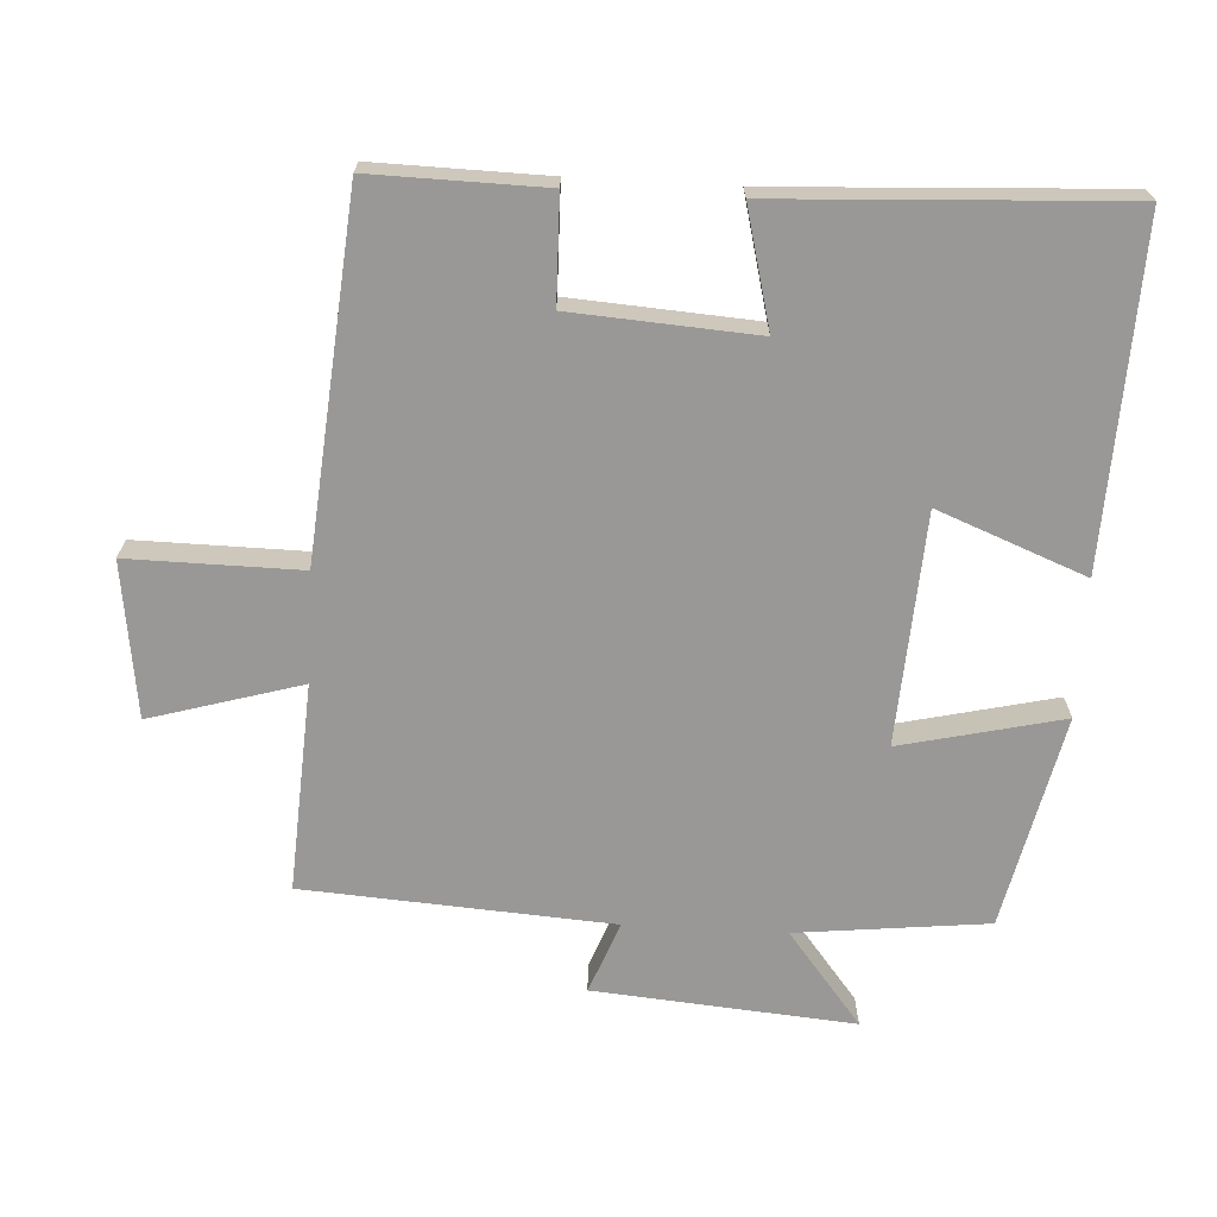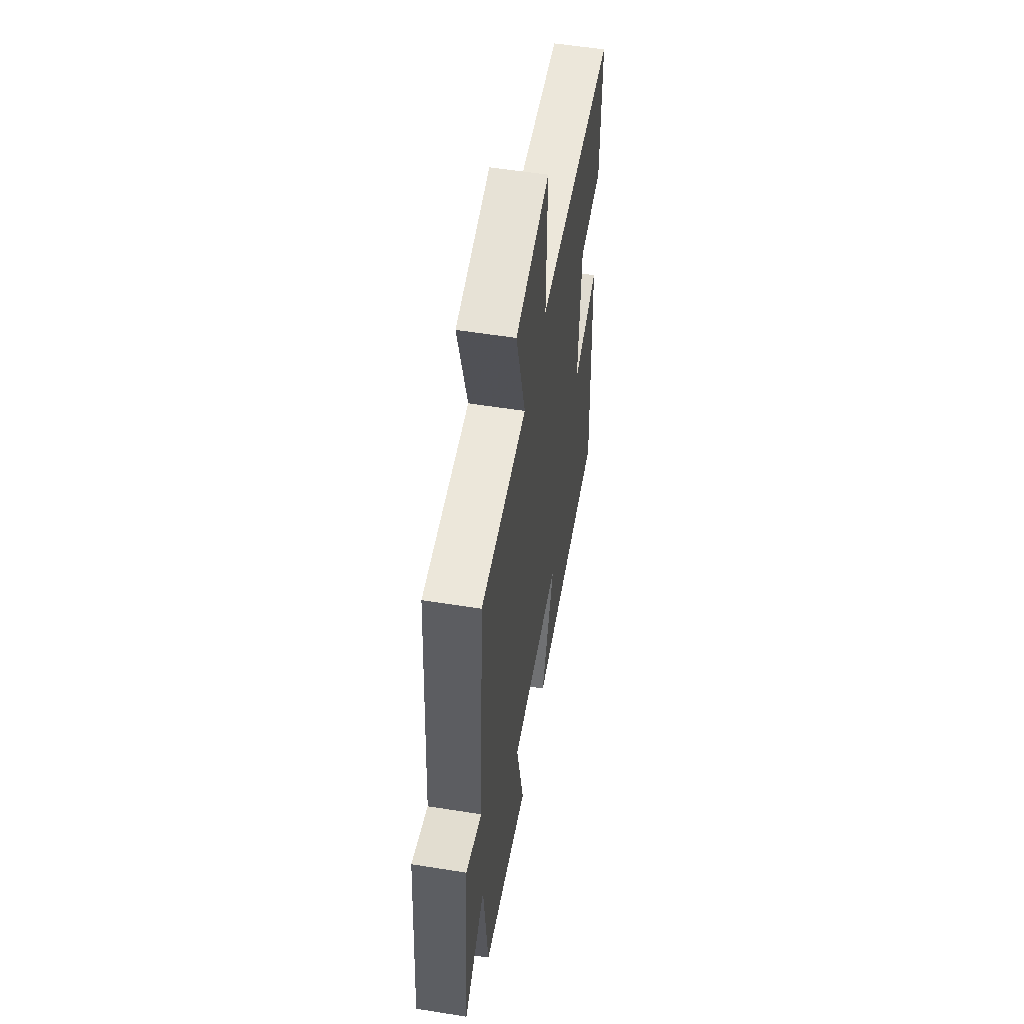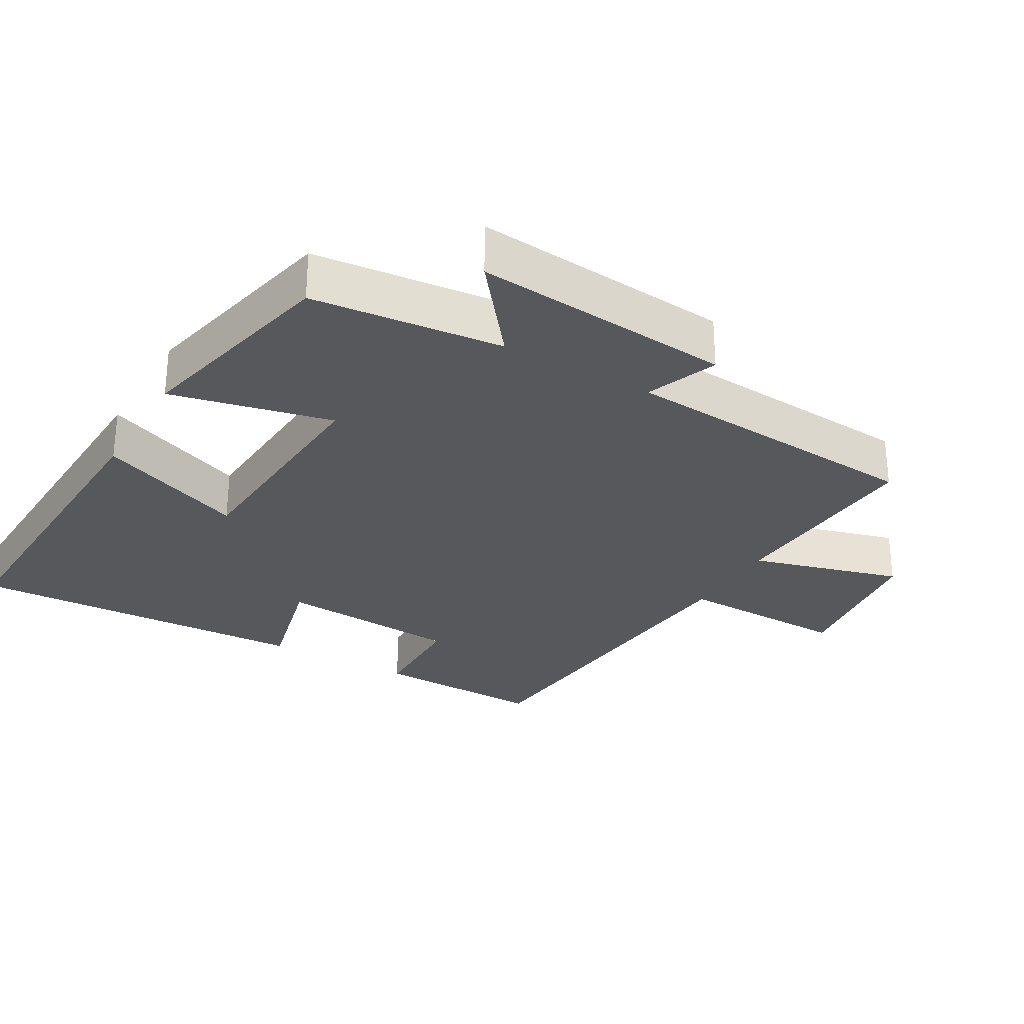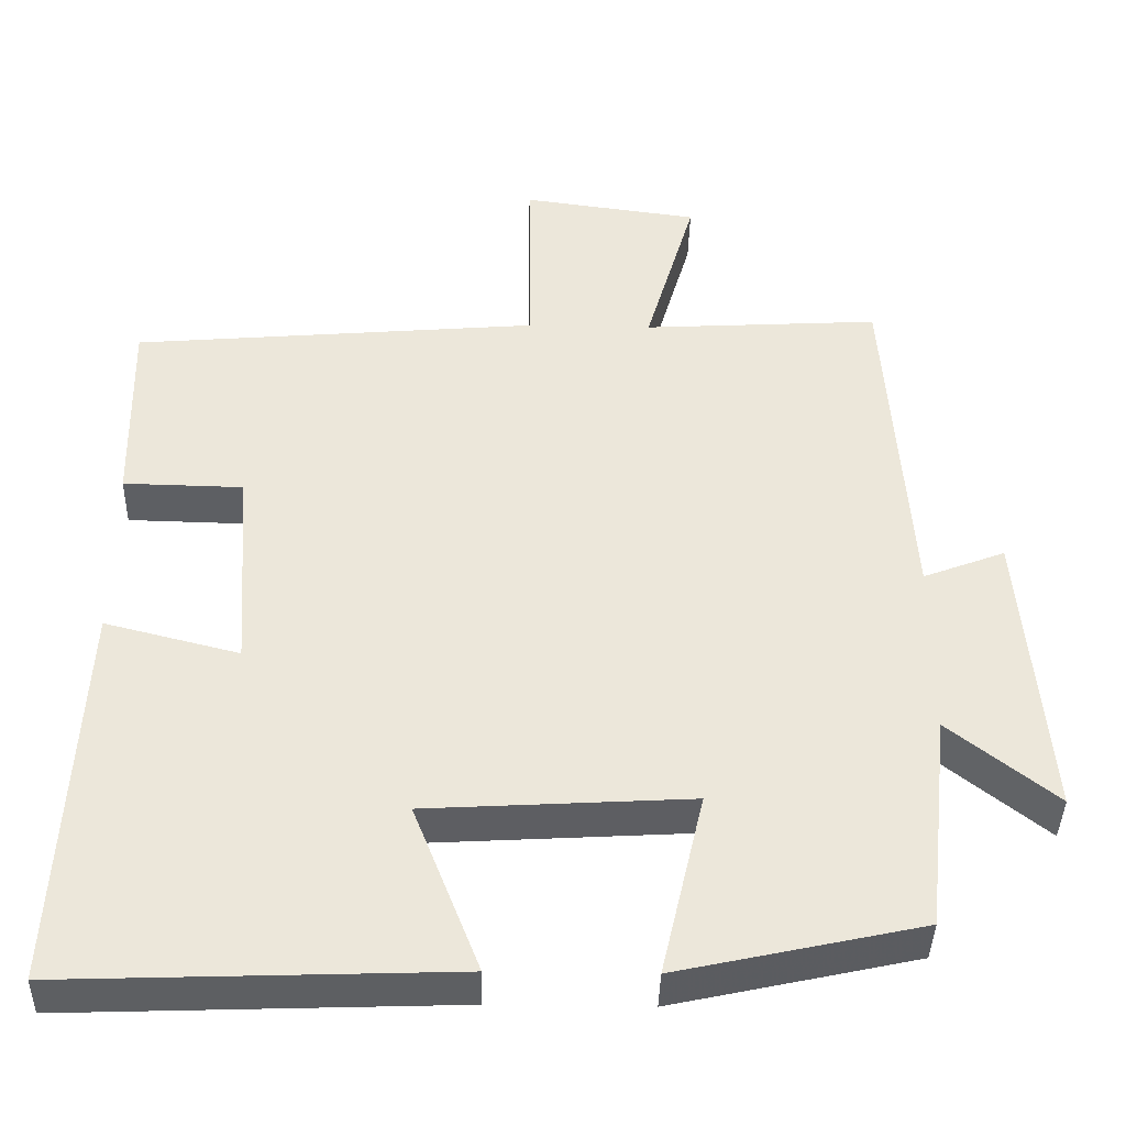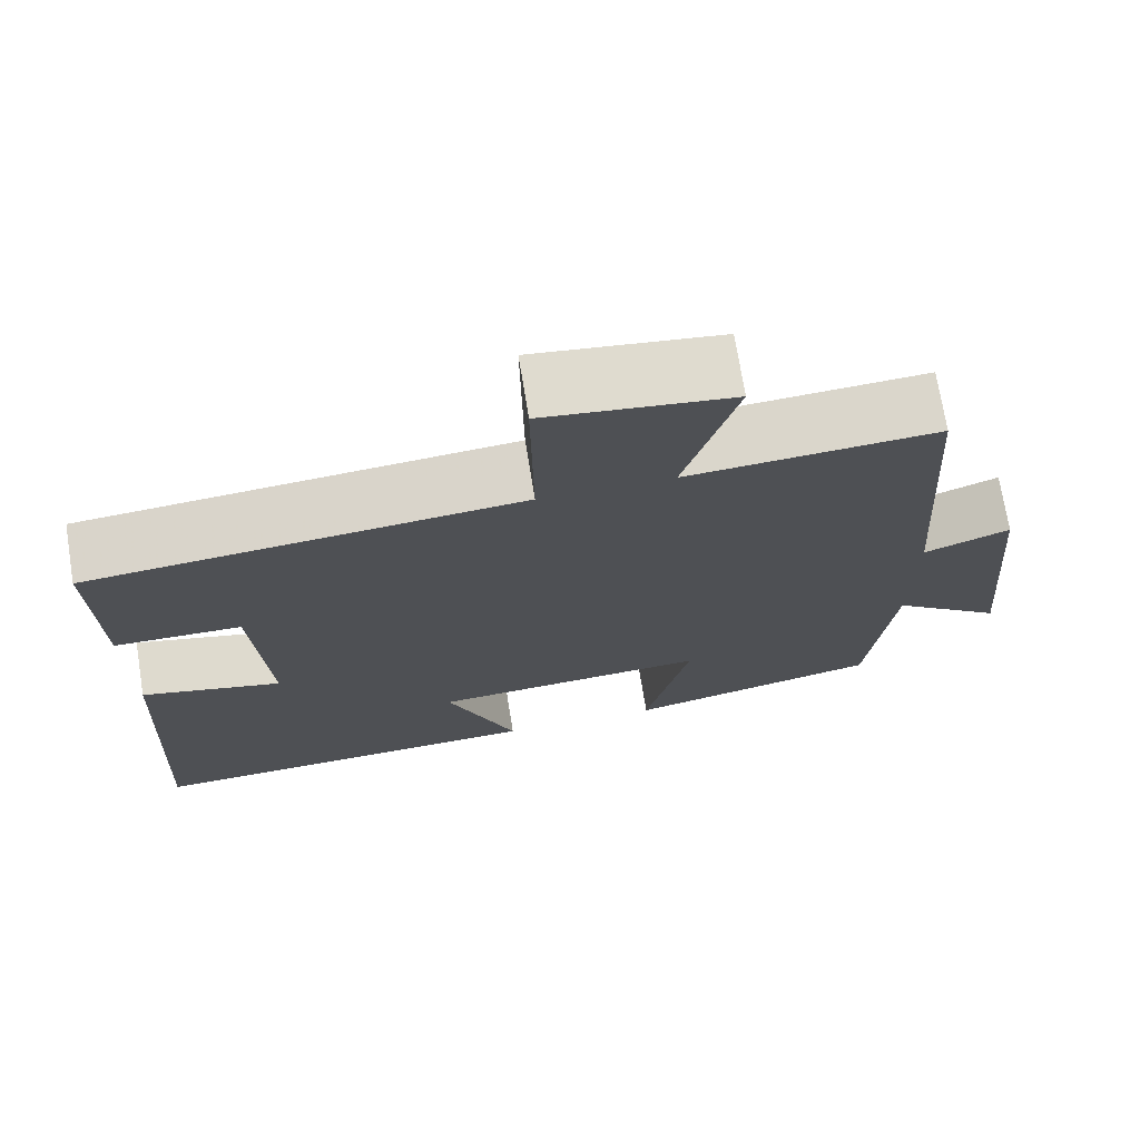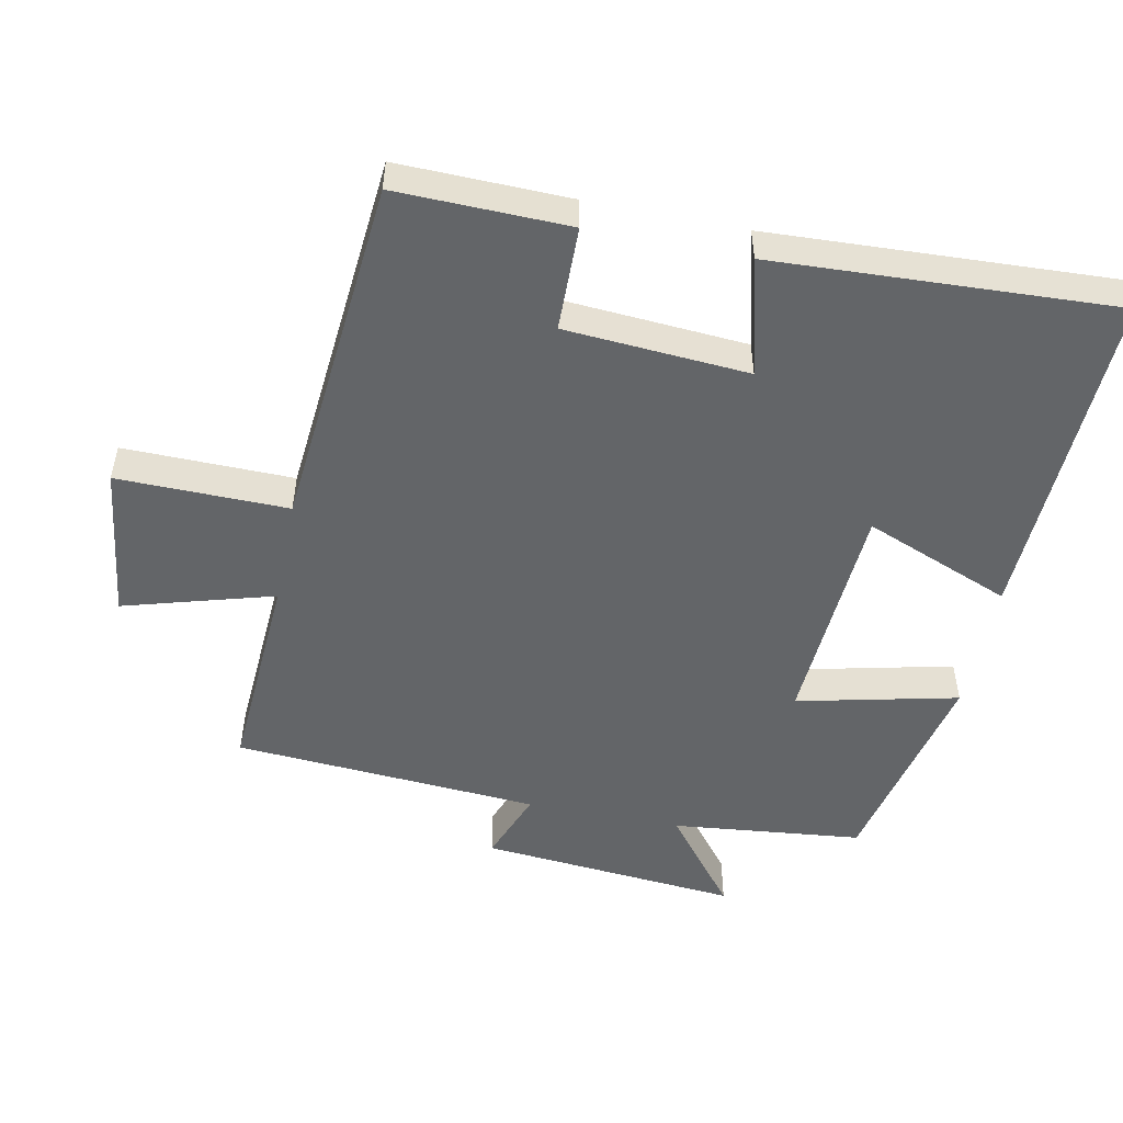
<metadata>
{"format":"obj","ext":"obj","renderer":"f3d","projection":"perspective","resolution":1024,"background":"white","views":[{"elev":-68.6,"azim":86.8,"up":"+Y"},{"elev":55.2,"azim":-80.4,"up":"+Z"},{"elev":-28.8,"azim":-120.2,"up":"+Y"},{"elev":-40.2,"azim":178.6,"up":"+Z"},{"elev":72.3,"azim":170.8,"up":"+Z"},{"elev":-51.4,"azim":78.5,"up":"+Y"}]}
</metadata>
<code>
v 0.505 0.07 0.455
v 0.5 0.07 0.205
v 0.348 0.07 0.202
v 0.33 0.07 -0.064
v 0.5 0.07 -0.021
v 0.525 0.07 -0.518
v 0.034 0.07 -0.5
v 0.118 0.07 -0.286
v -0.216 0.07 -0.266
v -0.162 0.07 -0.5
v -0.47 0.07 -0.432
v -0.5 0.07 -0.155
v -0.636 0.07 -0.263
v -0.604 0.07 0.113
v -0.5 0.07 0.073
v -0.47 0.07 0.518
v -0.169 0.07 0.5
v -0.232 0.07 0.718
v -0.008 0.07 0.748
v -0.011 0.07 0.5
v 0.505 0 0.455
v 0.5 0 0.205
v 0.348 0 0.202
v 0.33 0 -0.064
v 0.5 0 -0.021
v 0.525 0 -0.518
v 0.034 0 -0.5
v 0.118 0 -0.286
v -0.216 0 -0.266
v -0.162 0 -0.5
v -0.47 0 -0.432
v -0.5 0 -0.155
v -0.636 0 -0.263
v -0.604 0 0.113
v -0.5 0 0.073
v -0.47 0 0.518
v -0.169 0 0.5
v -0.232 0 0.718
v -0.008 0 0.748
v -0.011 0 0.5
f 17 18 19 20
f 17 20 1 2
f 15 16 17
f 12 13 14 15
f 9 10 11 12
f 8 9 12 15
f 5 6 7 8
f 4 5 8
f 3 4 8 15
f 17 2 3
f 3 15 17
f 40 39 38 37
f 22 21 40 37
f 37 36 35
f 35 34 33 32
f 32 31 30 29
f 35 32 29 28
f 28 27 26 25
f 28 25 24
f 35 28 24 23
f 23 22 37
f 37 35 23
f 1 21 22 2
f 2 22 23 3
f 3 23 24 4
f 4 24 25 5
f 5 25 26 6
f 6 26 27 7
f 7 27 28 8
f 8 28 29 9
f 9 29 30 10
f 10 30 31 11
f 11 31 32 12
f 12 32 33 13
f 13 33 34 14
f 14 34 35 15
f 15 35 36 16
f 16 36 37 17
f 17 37 38 18
f 18 38 39 19
f 19 39 40 20
f 20 40 21 1

</code>
